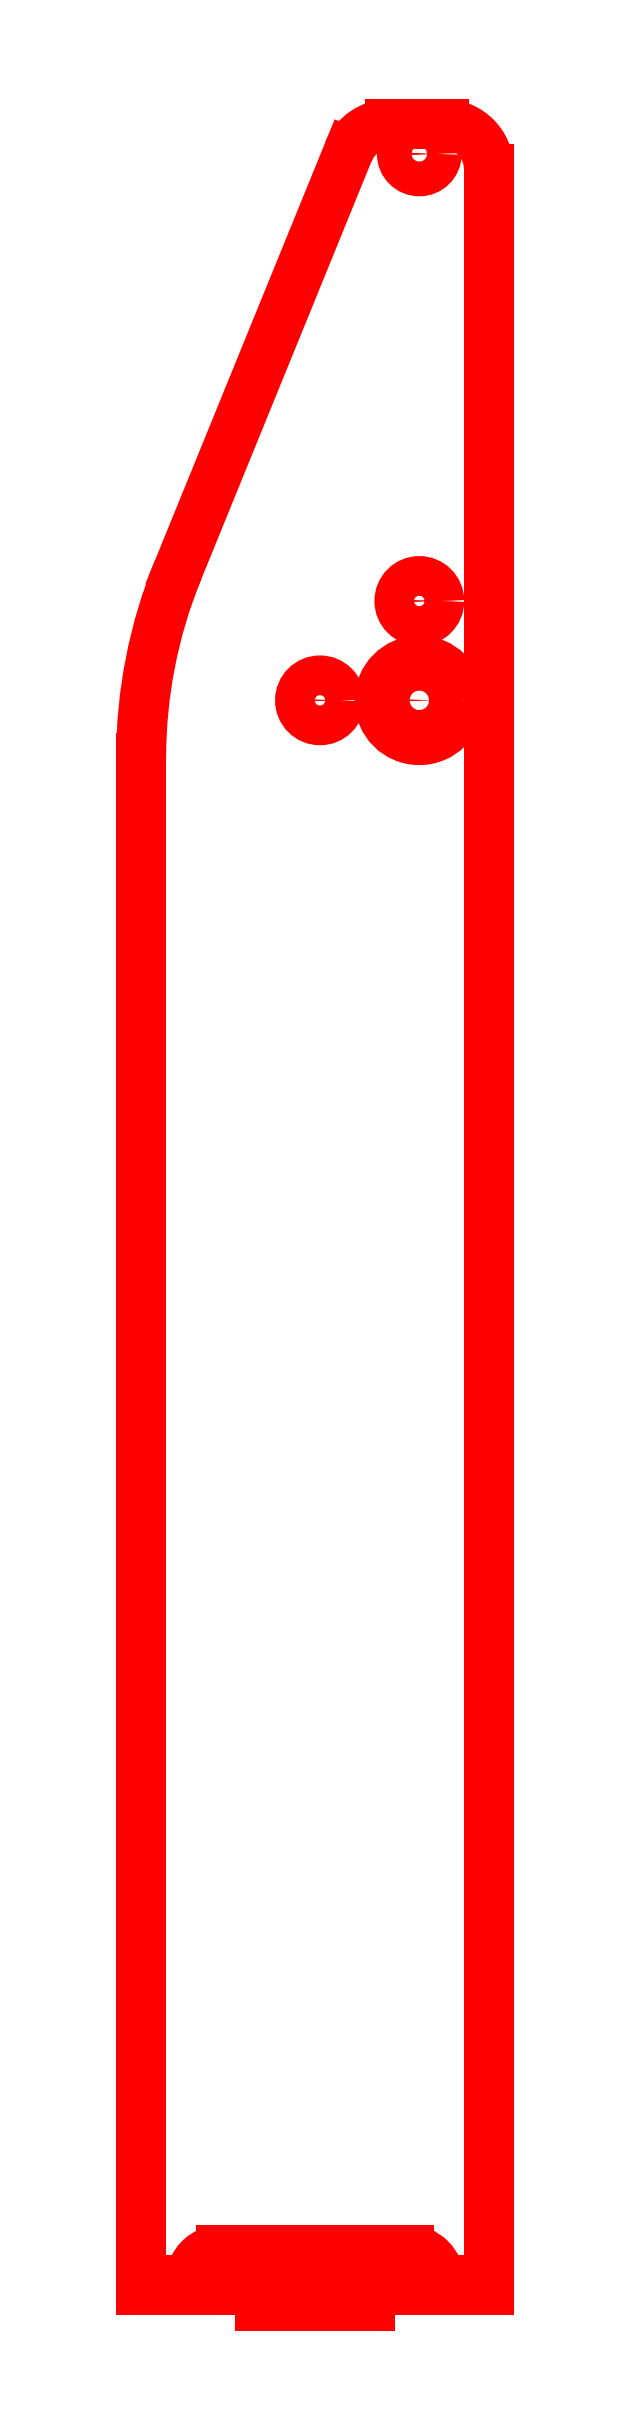
<metadata>
{"format":"dxf","ext":"dxf","renderer":"ezdxf+matplotlib","layout":"modelspace","background":"white","min_lineweight":24,"dpi":150}
</metadata>
<code>
0
SECTION
2
ENTITIES
0
LINE
360
1000009D
8
MODELSKETCH_VISIBLE
10
12.5
20
0
30
0
11
12.5
21
1
31
0
0
CIRCLE
360
100000C1
8
MODELSKETCH_VISIBLE
10
0.5
20
160
30
0
40
2
0
CIRCLE
360
100000D6
8
MODELSKETCH_VISIBLE
10
10.5
20
170
30
0
40
2
0
ARC
360
1e+07
8
MODELSKETCH_VISIBLE
10
9.5
20
1
30
0
40
3
50
0
51
90
0
LINE
360
1e+13
8
MODELSKETCH_VISIBLE
10
-5.5
20
0
30
0
11
5.5
21
0
31
0
0
LINE
360
100000EB
8
MODELSKETCH_VISIBLE
10
-9.5
20
4
30
0
11
9.5
21
4
31
0
0
CIRCLE
360
100000EE
8
MODELSKETCH_VISIBLE
10
0.5
20
160
30
0
40
1.05
0
LINE
360
10000121
8
MODELSKETCH_VISIBLE
10
-9.5
20
4
30
0
11
9.5
21
4
31
0
0
CIRCLE
360
10000124
8
MODELSKETCH_VISIBLE
10
10.5
20
170
30
0
40
2
0
CIRCLE
360
1000012A
8
MODELSKETCH_VISIBLE
10
0.5
20
160
30
0
40
2
0
CIRCLE
360
10000130
8
MODELSKETCH_VISIBLE
10
10.5
20
215
30
0
40
1.75
0
ARC
360
1000016C
8
MODELSKETCH_VISIBLE
10
9.5
20
1
30
0
40
3
50
0
51
90
0
CIRCLE
360
10000178
8
MODELSKETCH_VISIBLE
10
10.5
20
215
30
0
40
0.9
0
LINE
360
1000017B
8
MODELSKETCH_VISIBLE
10
-12.5
20
0
30
0
11
-12.5
21
1
31
0
0
LINE
360
1000017E
8
MODELSKETCH_VISIBLE
10
12.5
20
0
30
0
11
12.5
21
1
31
0
0
LINE
360
1000018D
8
MODELSKETCH_VISIBLE
10
-12.5
20
0
30
0
11
-12.5
21
1
31
0
0
CIRCLE
360
10000190
8
MODELSKETCH_VISIBLE
10
10.5
20
160
30
0
40
4
0
CIRCLE
360
10000196
8
MODELSKETCH_VISIBLE
10
10.5
20
160
30
0
40
1.55
0
CIRCLE
360
1000019C
8
MODELSKETCH_VISIBLE
10
10.5
20
170
30
0
40
1.05
0
ARC
360
100001B7
8
MODELSKETCH_VISIBLE
10
9.5
20
1
30
0
40
3
50
0
51
90
0
ARC
360
100001CC
8
MODELSKETCH_VISIBLE
10
-9.5
20
1
30
0
40
3
50
90
51
180
0
CIRCLE
360
100001D5
8
MODELSKETCH_VISIBLE
10
10.5
20
170
30
0
40
1.05
0
CIRCLE
360
1e+12
8
MODELSKETCH_VISIBLE
10
0.5
20
160
30
0
40
2
0
CIRCLE
360
100001ED
8
MODELSKETCH_VISIBLE
10
10.5
20
170
30
0
40
2
0
CIRCLE
360
100001F0
8
MODELSKETCH_VISIBLE
10
10.5
20
215
30
0
40
1.75
0
CIRCLE
360
100001F9
8
MODELSKETCH_VISIBLE
10
10.5
20
160
30
0
40
4
0
CIRCLE
360
1000021D
8
MODELSKETCH_VISIBLE
10
10.5
20
160
30
0
40
1.55
0
LINE
360
10000226
8
MODELSKETCH_VISIBLE
10
12.5
20
0
30
0
11
17.5
21
0
31
0
0
CIRCLE
360
10000232
8
MODELSKETCH_VISIBLE
10
10.5
20
160
30
0
40
4
0
CIRCLE
360
10000238
8
MODELSKETCH_VISIBLE
10
10.5
20
170
30
0
40
2
0
CIRCLE
360
10000250
8
MODELSKETCH_VISIBLE
10
10.5
20
160
30
0
40
4
0
LINE
360
10000253
8
MODELSKETCH_VISIBLE
10
-9.5
20
4
30
0
11
9.5
21
4
31
0
0
CIRCLE
360
10000274
8
MODELSKETCH_VISIBLE
10
10.5
20
170
30
0
40
2
0
CIRCLE
360
1000027A
8
MODELSKETCH_VISIBLE
10
10.5
20
160
30
0
40
4
0
LINE
360
10000289
8
MODELSKETCH_VISIBLE
10
-9.5
20
4
30
0
11
9.5
21
4
31
0
0
LINE
360
1000028C
8
MODELSKETCH_VISIBLE
10
-9.5
20
4
30
0
11
9.5
21
4
31
0
0
CIRCLE
360
100002A4
8
MODELSKETCH_VISIBLE
10
0.5
20
160
30
0
40
2
0
CIRCLE
360
100002AD
8
MODELSKETCH_VISIBLE
10
0.5
20
160
30
0
40
1.05
0
CIRCLE
360
100002C8
8
MODELSKETCH_VISIBLE
10
10.5
20
160
30
0
40
1.55
0
CIRCLE
360
100002F8
8
MODELSKETCH_VISIBLE
10
0.5
20
160
30
0
40
2
0
CIRCLE
360
10000301
8
MODELSKETCH_VISIBLE
10
10.5
20
170
30
0
40
1.05
0
CIRCLE
360
10000310
8
MODELSKETCH_VISIBLE
10
10.5
20
215
30
0
40
1.75
0
CIRCLE
360
10000313
8
MODELSKETCH_VISIBLE
10
10.5
20
215
30
0
40
0.9
0
CIRCLE
360
1000031F
8
MODELSKETCH_VISIBLE
10
0.5
20
160
30
0
40
2
0
LINE
360
1000032E
8
MODELSKETCH_VISIBLE
10
-9.5
20
4
30
0
11
9.5
21
4
31
0
0
CIRCLE
360
10000331
8
MODELSKETCH_VISIBLE
10
10.5
20
170
30
0
40
1.05
0
LINE
360
1000033D
8
MODELSKETCH_VISIBLE
10
-9.5
20
4
30
0
11
9.5
21
4
31
0
0
CIRCLE
360
10000352
8
MODELSKETCH_VISIBLE
10
10.5
20
215
30
0
40
1.75
0
CIRCLE
360
1000035B
8
MODELSKETCH_VISIBLE
10
10.5
20
160
30
0
40
4
0
CIRCLE
360
10000361
8
MODELSKETCH_VISIBLE
10
10.5
20
160
30
0
40
4
0
LINE
360
10000364
8
MODELSKETCH_VISIBLE
10
-12.5
20
0
30
0
11
-12.5
21
1
31
0
0
CIRCLE
360
1000036A
8
MODELSKETCH_VISIBLE
10
0.5
20
160
30
0
40
1.05
0
CIRCLE
360
10000370
8
MODELSKETCH_VISIBLE
10
10.5
20
215
30
0
40
0.9
0
CIRCLE
360
10000373
8
MODELSKETCH_VISIBLE
10
10.5
20
160
30
0
40
4
0
CIRCLE
360
1000037C
8
MODELSKETCH_VISIBLE
10
10.5
20
215
30
0
40
1.75
0
ARC
360
1000037F
8
MODELSKETCH_VISIBLE
10
9.5
20
1
30
0
40
3
50
0
51
90
0
CIRCLE
360
10000385
8
MODELSKETCH_VISIBLE
10
0.5
20
160
30
0
40
2
0
ARC
360
1000038E
8
MODELSKETCH_VISIBLE
10
9.5
20
1
30
0
40
3
50
0
51
90
0
ARC
360
10000391
8
MODELSKETCH_VISIBLE
10
9.5
20
1
30
0
40
3
50
0
51
90
0
CIRCLE
360
10000397
8
MODELSKETCH_VISIBLE
10
0.5
20
160
30
0
40
1.05
0
CIRCLE
360
1000039A
8
MODELSKETCH_VISIBLE
10
10.5
20
215
30
0
40
1.75
0
LINE
360
1000039D
8
MODELSKETCH_VISIBLE
10
-12.5
20
0
30
0
11
-12.5
21
1
31
0
0
CIRCLE
360
100003A3
8
MODELSKETCH_VISIBLE
10
0.5
20
160
30
0
40
2
0
CIRCLE
360
100003A6
8
MODELSKETCH_VISIBLE
10
10.5
20
170
30
0
40
2
0
CIRCLE
360
100003B2
8
MODELSKETCH_VISIBLE
10
10.5
20
215
30
0
40
0.9
0
ARC
360
100003B8
8
MODELSKETCH_VISIBLE
10
9.5
20
1
30
0
40
3
50
0
51
90
0
CIRCLE
360
100003C1
8
MODELSKETCH_VISIBLE
10
10.5
20
170
30
0
40
2
0
LINE
360
100003C4
8
MODELSKETCH_VISIBLE
10
-12.5
20
0
30
0
11
-12.5
21
1
31
0
0
LINE
360
100003CD
8
MODELSKETCH_VISIBLE
10
-12.5
20
0
30
0
11
-12.5
21
1
31
0
0
CIRCLE
360
100003F7
8
MODELSKETCH_VISIBLE
10
10.5
20
160
30
0
40
1.55
0
CIRCLE
360
1000040C
8
MODELSKETCH_VISIBLE
10
10.5
20
215
30
0
40
1.75
0
CIRCLE
360
1000041E
8
MODELSKETCH_VISIBLE
10
10.5
20
170
30
0
40
2
0
CIRCLE
360
10000433
8
MODELSKETCH_VISIBLE
10
10.5
20
215
30
0
40
1.75
0
LINE
8
MODELSKETCH_VISIBLE
10
-12.5
20
1
30
0
11
-12.5
21
0
31
0
0
LINE
8
MODELSKETCH_VISIBLE
10
12.5
20
1
30
0
11
12.5
21
0
31
0
0
LINE
8
MODELSKETCH_VISIBLE
10
12.5
20
0
30
0
11
12.5
21
1
31
0
0
LINE
8
MODELSKETCH_VISIBLE
10
12.5
20
1
30
0
11
12.5
21
0
31
0
0
LINE
8
MODELSKETCH_VISIBLE
10
12.5
20
0
30
0
11
12.5
21
1
31
0
0
LINE
8
MODELSKETCH_VISIBLE
10
12.5
20
1
30
0
11
12.5
21
0
31
0
0
LINE
8
MODELSKETCH_VISIBLE
10
12.5
20
0
30
0
11
-12.5
21
0
31
0
0
LINE
8
MODELSKETCH_VISIBLE
10
-12.5
20
0
30
0
11
12.5
21
0
31
0
0
LINE
8
MODELSKETCH_VISIBLE
10
-12.5
20
0
30
0
11
-17.5
21
0
31
0
0
LINE
8
MODELSKETCH_VISIBLE
10
-17.5
20
0
30
0
11
-12.5
21
0
31
0
0
ARC
8
MODELSKETCH_VISIBLE
10
13
20
213.5
30
0
40
4.5
50
0
51
90
0
LINE
8
MODELSKETCH_VISIBLE
10
13
20
218
30
0
11
7.526
21
218
31
0
0
LINE
8
MODELSKETCH_VISIBLE
10
7.526
20
218
30
0
11
13
21
218
31
0
0
ARC
8
MODELSKETCH_VISIBLE
10
13
20
213.5
30
0
40
4.5
50
0
51
90
0
LINE
8
MODELSKETCH_VISIBLE
10
17.5
20
213.5
30
0
11
17.5
21
0
31
0
0
ARC
8
MODELSKETCH_VISIBLE
10
13
20
213.5
30
0
40
4.5
50
0
51
90
0
LINE
8
MODELSKETCH_VISIBLE
10
13
20
218
30
0
11
7.526
21
218
31
0
0
ARC
8
MODELSKETCH_VISIBLE
10
7.526
20
213.5
30
0
40
4.5
50
90
51
157.8
0
LINE
8
MODELSKETCH_VISIBLE
10
3.358
20
215.2
30
0
11
-13.8
21
173.1
31
0
0
LINE
8
MODELSKETCH_VISIBLE
10
-13.8
20
173.1
30
0
11
3.358
21
215.2
31
0
0
ARC
8
MODELSKETCH_VISIBLE
10
7.526
20
213.5
30
0
40
4.5
50
90
51
157.8
0
ARC
8
MODELSKETCH_VISIBLE
10
7.526
20
213.5
30
0
40
4.5
50
90
51
157.8
0
LINE
8
MODELSKETCH_VISIBLE
10
3.358
20
215.2
30
0
11
-13.8
21
173.1
31
0
0
ARC
8
MODELSKETCH_VISIBLE
10
32.5
20
154.2
30
0
40
50
50
157.8
51
180
0
ARC
8
MODELSKETCH_VISIBLE
10
32.5
20
154.2
30
0
40
50
50
157.8
51
180
0
ARC
8
MODELSKETCH_VISIBLE
10
32.5
20
154.2
30
0
40
50
50
157.8
51
180
0
LINE
8
MODELSKETCH_VISIBLE
10
-17.5
20
154.2
30
0
11
-17.5
21
0
31
0
0
LINE
8
MODELSKETCH_VISIBLE
10
5.5
20
0
30
0
11
-5.5
21
0
31
0
0
LINE
8
MODELSKETCH_VISIBLE
10
-5.5
20
0
30
0
11
5.5
21
0
31
0
0
LINE
8
MODELSKETCH_VISIBLE
10
5.5
20
0
30
0
11
-5.5
21
0
31
0
0
LINE
8
MODELSKETCH_VISIBLE
10
-5.5
20
0
30
0
11
-5.5
21
-1.6
31
0
0
LINE
8
MODELSKETCH_VISIBLE
10
-5.5
20
-1.6
30
0
11
5.5
21
-1.6
31
0
0
LINE
8
MODELSKETCH_VISIBLE
10
5.5
20
-1.6
30
0
11
5.5
21
0
31
0
0
LINE
8
MODELSKETCH_VISIBLE
10
5.5
20
0
30
0
11
5.5
21
-1.6
31
0
0
LINE
8
MODELSKETCH_VISIBLE
10
5.5
20
-1.6
30
0
11
5.5
21
0
31
0
0
LINE
8
MODELSKETCH_VISIBLE
10
5.5
20
0
30
0
11
5.5
21
-1.6
31
0
0
CIRCLE
8
0
10
10.5
20
215
30
0
40
0.9
0
CIRCLE
8
0
10
10.5
20
215
30
0
40
1.75
0
CIRCLE
8
0
10
10.5
20
170
30
0
40
1.05
0
CIRCLE
8
0
10
10.5
20
170
30
0
40
2
0
CIRCLE
8
0
10
10.5
20
160
30
0
40
1.55
0
CIRCLE
8
0
10
10.5
20
160
30
0
40
4
0
CIRCLE
8
0
10
0.5
20
160
30
0
40
1.05
0
CIRCLE
8
0
10
0.5
20
160
30
0
40
2
0
ARC
8
0
10
9.5
20
1
30
0
40
3
50
3.39e-14
51
90
0
ARC
8
0
10
-9.5
20
1
30
0
40
3
50
90
51
180
0
ARC
8
0
10
13
20
213.5
30
0
40
4.5
50
3.619e-13
51
90
0
ARC
8
0
10
7.526
20
213.5
30
0
40
4.5
50
90
51
157.8
0
ARC
8
0
10
32.5
20
154.2
30
0
40
50
50
157.8
51
180
0
LINE
8
0
10
-17.5
20
0
30
0
11
17.5
21
0
31
0
0
LINE
8
0
10
12.5
20
0
30
0
11
12.5
21
1
31
0
0
LINE
8
0
10
9.5
20
4
30
0
11
-9.5
21
4
31
0
0
LINE
8
0
10
-12.5
20
1
30
0
11
-12.5
21
0
31
0
0
LINE
8
0
10
-12.5
20
0
30
0
11
12.5
21
0
31
0
0
LWPOLYLINE
8
0
90
        4
70
     1
43
0
10
-5.5
20
0
10
5.5
20
0
10
5.5
20
-1.6
10
-5.5
20
-1.6
0
LINE
8
0
10
17.5
20
0
30
0
11
17.5
21
213.5
31
0
0
LINE
8
0
10
13
20
218
30
0
11
7.526
21
218
31
0
0
LINE
8
0
10
3.358
20
215.2
30
0
11
-13.8
21
173.1
31
0
0
LINE
8
0
10
-17.5
20
154.2
30
0
11
-17.5
21
0
31
0
0
ENDSEC
0
EOF

</code>
